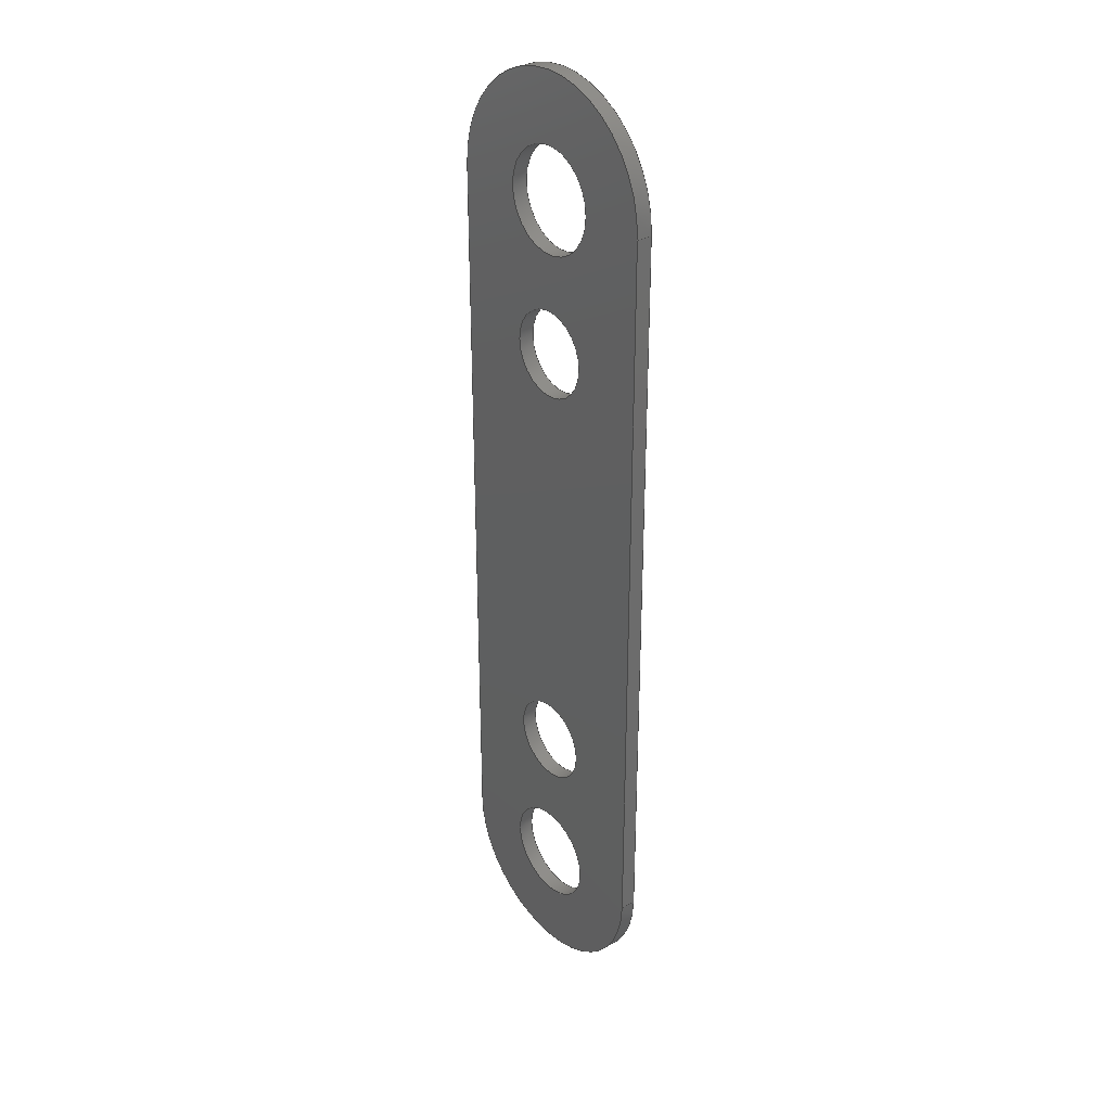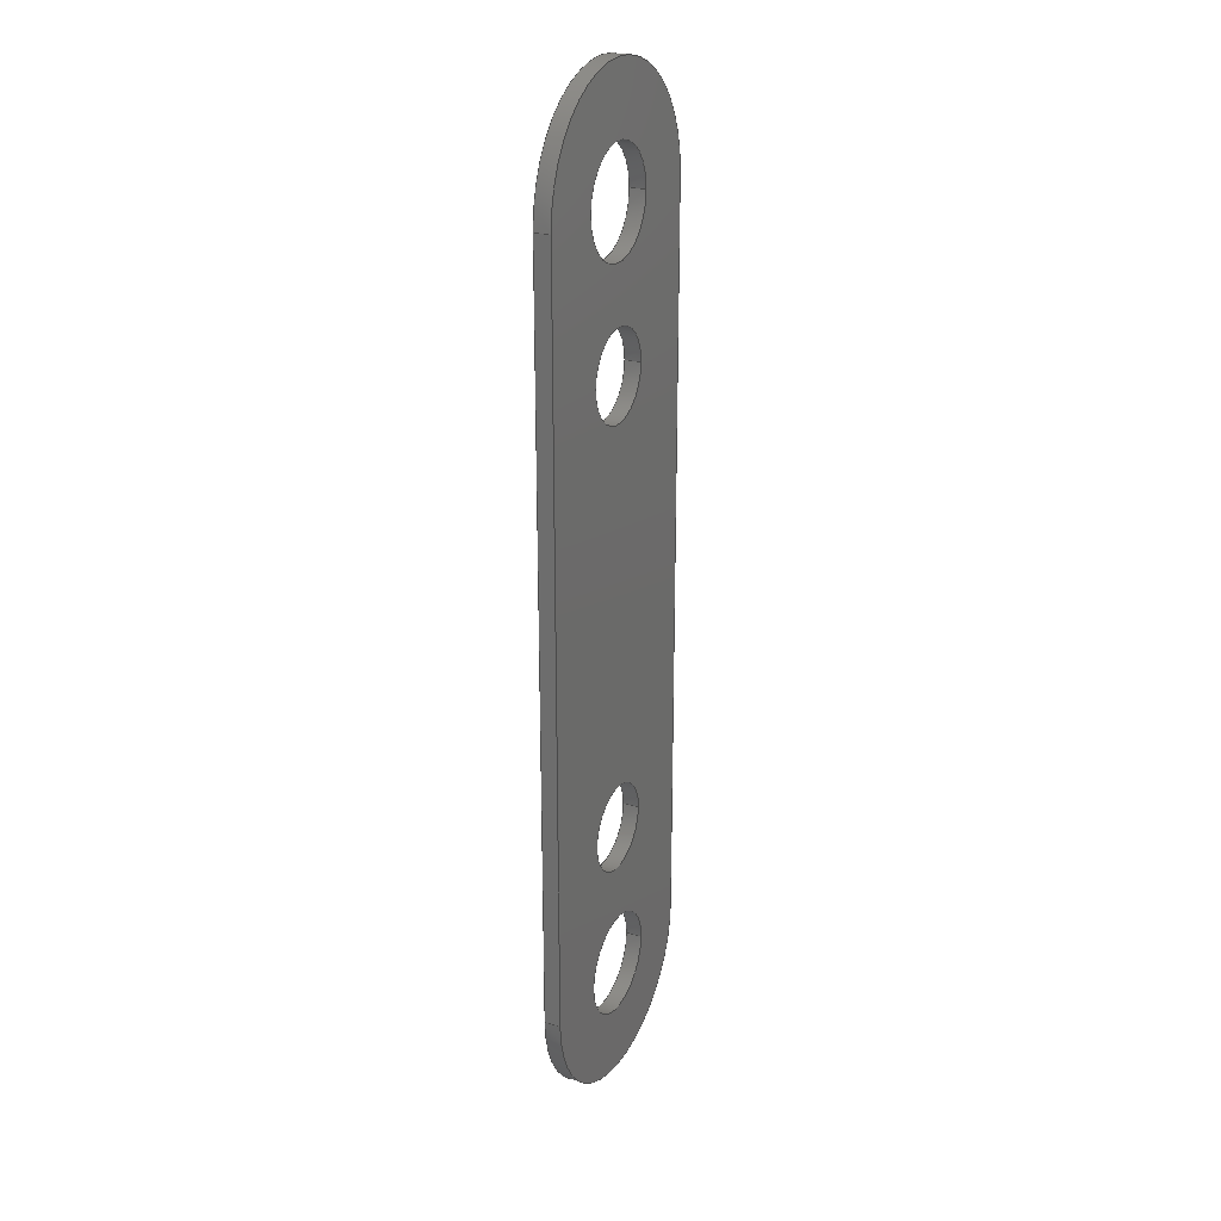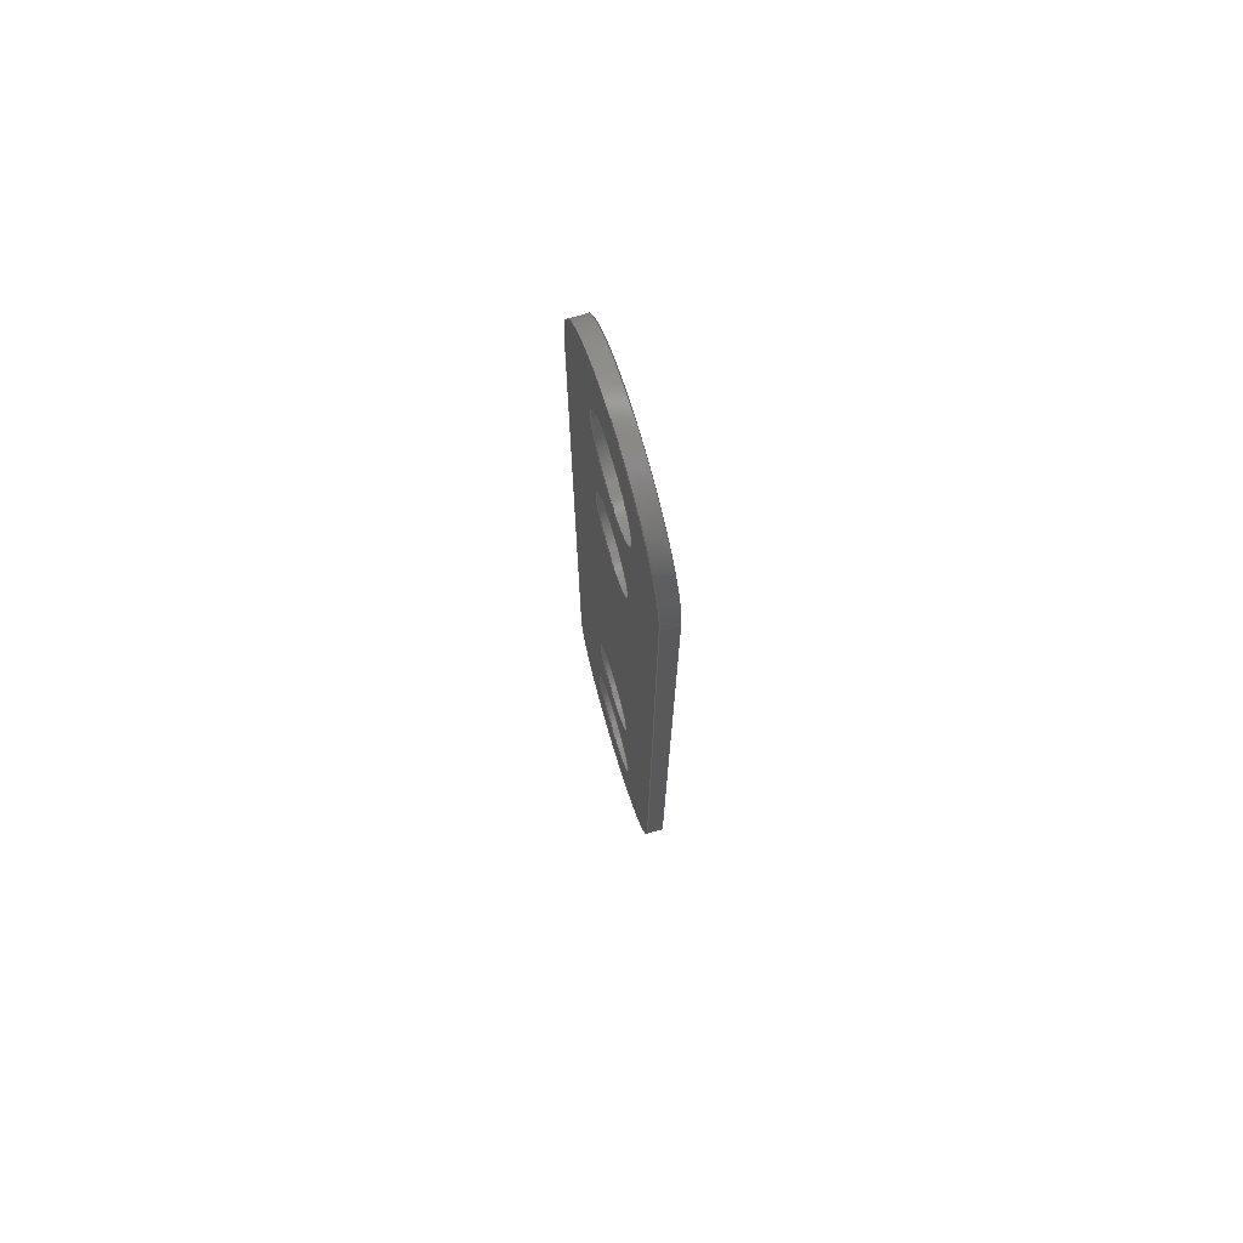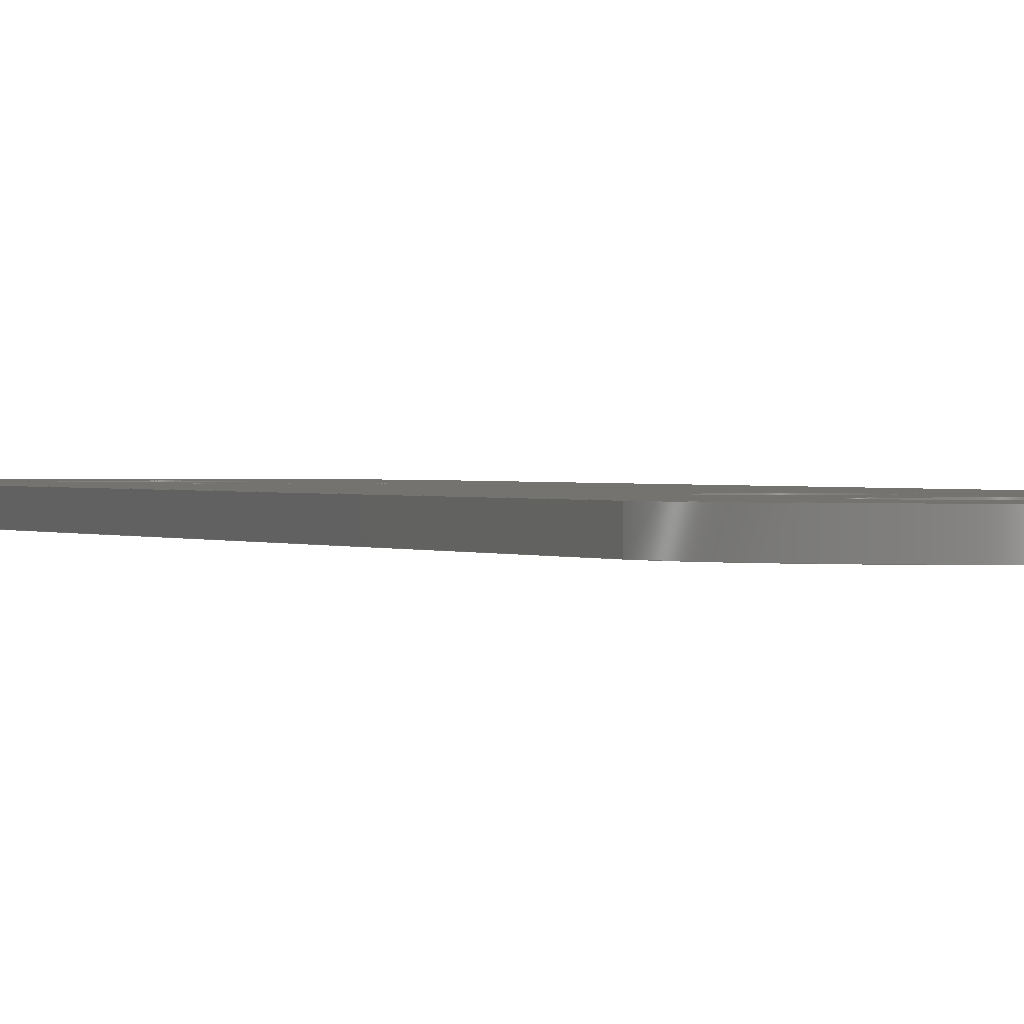
<metadata>
{"format":"step","ext":"step","renderer":"f3d","projection":"perspective","resolution":1024,"background":"white","views":[{"elev":31.4,"azim":-129.5,"up":"+Y"},{"elev":24.3,"azim":116.8,"up":"+Y"},{"elev":73.6,"azim":-106.8,"up":"+Y"},{"elev":0.7,"azim":157.9,"up":"+Z"}]}
</metadata>
<code>
ISO-10303-21;
DATA;
#1=MECHANICAL_DESIGN_GEOMETRIC_PRESENTATION_REPRESENTATION('',(#4),#322);
#2=SHAPE_REPRESENTATION_RELATIONSHIP('SRR','None',#328,#3);
#3=ADVANCED_BREP_SHAPE_REPRESENTATION('',(#5),#321);
#4=STYLED_ITEM('',(#337),#5);
#5=MANIFOLD_SOLID_BREP('plate1',#186);
#6=FACE_BOUND('',#37,.T.);
#7=FACE_BOUND('',#38,.T.);
#8=FACE_BOUND('',#39,.T.);
#9=FACE_BOUND('',#40,.T.);
#10=FACE_BOUND('',#42,.T.);
#11=FACE_BOUND('',#43,.T.);
#12=FACE_BOUND('',#44,.T.);
#13=FACE_BOUND('',#45,.T.);
#14=PLANE('',#200);
#15=PLANE('',#204);
#16=PLANE('',#208);
#17=PLANE('',#209);
#18=FACE_OUTER_BOUND('',#28,.T.);
#19=FACE_OUTER_BOUND('',#29,.T.);
#20=FACE_OUTER_BOUND('',#30,.T.);
#21=FACE_OUTER_BOUND('',#31,.T.);
#22=FACE_OUTER_BOUND('',#32,.T.);
#23=FACE_OUTER_BOUND('',#33,.T.);
#24=FACE_OUTER_BOUND('',#34,.T.);
#25=FACE_OUTER_BOUND('',#35,.T.);
#26=FACE_OUTER_BOUND('',#36,.T.);
#27=FACE_OUTER_BOUND('',#41,.T.);
#28=EDGE_LOOP('',(#122,#123,#124,#125));
#29=EDGE_LOOP('',(#126,#127,#128,#129));
#30=EDGE_LOOP('',(#130,#131,#132,#133));
#31=EDGE_LOOP('',(#134,#135,#136,#137));
#32=EDGE_LOOP('',(#138,#139,#140,#141));
#33=EDGE_LOOP('',(#142,#143,#144,#145));
#34=EDGE_LOOP('',(#146,#147,#148,#149));
#35=EDGE_LOOP('',(#150,#151,#152,#153));
#36=EDGE_LOOP('',(#154,#155,#156,#157));
#37=EDGE_LOOP('',(#158));
#38=EDGE_LOOP('',(#159));
#39=EDGE_LOOP('',(#160));
#40=EDGE_LOOP('',(#161));
#41=EDGE_LOOP('',(#162,#163,#164,#165));
#42=EDGE_LOOP('',(#166));
#43=EDGE_LOOP('',(#167));
#44=EDGE_LOOP('',(#168));
#45=EDGE_LOOP('',(#169));
#46=LINE('',#273,#58);
#47=LINE('',#279,#59);
#48=LINE('',#285,#60);
#49=LINE('',#291,#61);
#50=LINE('',#296,#62);
#51=LINE('',#298,#63);
#52=LINE('',#300,#64);
#53=LINE('',#301,#65);
#54=LINE('',#307,#66);
#55=LINE('',#310,#67);
#56=LINE('',#312,#68);
#57=LINE('',#313,#69);
#58=VECTOR('',#216,6.5);
#59=VECTOR('',#223,5.5);
#60=VECTOR('',#230,5.5);
#61=VECTOR('',#237,6.5);
#62=VECTOR('',#242,10);
#63=VECTOR('',#243,10);
#64=VECTOR('',#244,10);
#65=VECTOR('',#245,10);
#66=VECTOR('',#252,10);
#67=VECTOR('',#255,10);
#68=VECTOR('',#256,10);
#69=VECTOR('',#257,10);
#70=CIRCLE('',#189,6.5);
#71=CIRCLE('',#190,6.5);
#72=CIRCLE('',#192,5.5);
#73=CIRCLE('',#193,5.5);
#74=CIRCLE('',#195,5.5);
#75=CIRCLE('',#196,5.5);
#76=CIRCLE('',#198,6.5);
#77=CIRCLE('',#199,6.5);
#78=CIRCLE('',#202,15);
#79=CIRCLE('',#203,15);
#80=CIRCLE('',#206,15);
#81=CIRCLE('',#207,15);
#82=VERTEX_POINT('',#270);
#83=VERTEX_POINT('',#272);
#84=VERTEX_POINT('',#276);
#85=VERTEX_POINT('',#278);
#86=VERTEX_POINT('',#282);
#87=VERTEX_POINT('',#284);
#88=VERTEX_POINT('',#288);
#89=VERTEX_POINT('',#290);
#90=VERTEX_POINT('',#294);
#91=VERTEX_POINT('',#295);
#92=VERTEX_POINT('',#297);
#93=VERTEX_POINT('',#299);
#94=VERTEX_POINT('',#303);
#95=VERTEX_POINT('',#305);
#96=VERTEX_POINT('',#309);
#97=VERTEX_POINT('',#311);
#98=EDGE_CURVE('',#82,#82,#70,.T.);
#99=EDGE_CURVE('',#82,#83,#46,.T.);
#100=EDGE_CURVE('',#83,#83,#71,.T.);
#101=EDGE_CURVE('',#84,#84,#72,.T.);
#102=EDGE_CURVE('',#84,#85,#47,.T.);
#103=EDGE_CURVE('',#85,#85,#73,.T.);
#104=EDGE_CURVE('',#86,#86,#74,.T.);
#105=EDGE_CURVE('',#86,#87,#48,.T.);
#106=EDGE_CURVE('',#87,#87,#75,.T.);
#107=EDGE_CURVE('',#88,#88,#76,.T.);
#108=EDGE_CURVE('',#88,#89,#49,.T.);
#109=EDGE_CURVE('',#89,#89,#77,.T.);
#110=EDGE_CURVE('',#90,#91,#50,.T.);
#111=EDGE_CURVE('',#91,#92,#51,.T.);
#112=EDGE_CURVE('',#93,#92,#52,.T.);
#113=EDGE_CURVE('',#90,#93,#53,.T.);
#114=EDGE_CURVE('',#94,#90,#78,.T.);
#115=EDGE_CURVE('',#95,#93,#79,.T.);
#116=EDGE_CURVE('',#94,#95,#54,.T.);
#117=EDGE_CURVE('',#94,#96,#55,.T.);
#118=EDGE_CURVE('',#97,#95,#56,.T.);
#119=EDGE_CURVE('',#96,#97,#57,.T.);
#120=EDGE_CURVE('',#91,#96,#80,.T.);
#121=EDGE_CURVE('',#92,#97,#81,.T.);
#122=ORIENTED_EDGE('',*,*,#98,.F.);
#123=ORIENTED_EDGE('',*,*,#99,.T.);
#124=ORIENTED_EDGE('',*,*,#100,.T.);
#125=ORIENTED_EDGE('',*,*,#99,.F.);
#126=ORIENTED_EDGE('',*,*,#101,.F.);
#127=ORIENTED_EDGE('',*,*,#102,.T.);
#128=ORIENTED_EDGE('',*,*,#103,.T.);
#129=ORIENTED_EDGE('',*,*,#102,.F.);
#130=ORIENTED_EDGE('',*,*,#104,.F.);
#131=ORIENTED_EDGE('',*,*,#105,.T.);
#132=ORIENTED_EDGE('',*,*,#106,.T.);
#133=ORIENTED_EDGE('',*,*,#105,.F.);
#134=ORIENTED_EDGE('',*,*,#107,.F.);
#135=ORIENTED_EDGE('',*,*,#108,.T.);
#136=ORIENTED_EDGE('',*,*,#109,.T.);
#137=ORIENTED_EDGE('',*,*,#108,.F.);
#138=ORIENTED_EDGE('',*,*,#110,.T.);
#139=ORIENTED_EDGE('',*,*,#111,.T.);
#140=ORIENTED_EDGE('',*,*,#112,.F.);
#141=ORIENTED_EDGE('',*,*,#113,.F.);
#142=ORIENTED_EDGE('',*,*,#114,.T.);
#143=ORIENTED_EDGE('',*,*,#113,.T.);
#144=ORIENTED_EDGE('',*,*,#115,.F.);
#145=ORIENTED_EDGE('',*,*,#116,.F.);
#146=ORIENTED_EDGE('',*,*,#117,.F.);
#147=ORIENTED_EDGE('',*,*,#116,.T.);
#148=ORIENTED_EDGE('',*,*,#118,.F.);
#149=ORIENTED_EDGE('',*,*,#119,.F.);
#150=ORIENTED_EDGE('',*,*,#120,.T.);
#151=ORIENTED_EDGE('',*,*,#119,.T.);
#152=ORIENTED_EDGE('',*,*,#121,.F.);
#153=ORIENTED_EDGE('',*,*,#111,.F.);
#154=ORIENTED_EDGE('',*,*,#121,.T.);
#155=ORIENTED_EDGE('',*,*,#118,.T.);
#156=ORIENTED_EDGE('',*,*,#115,.T.);
#157=ORIENTED_EDGE('',*,*,#112,.T.);
#158=ORIENTED_EDGE('',*,*,#107,.T.);
#159=ORIENTED_EDGE('',*,*,#104,.T.);
#160=ORIENTED_EDGE('',*,*,#101,.T.);
#161=ORIENTED_EDGE('',*,*,#98,.T.);
#162=ORIENTED_EDGE('',*,*,#120,.F.);
#163=ORIENTED_EDGE('',*,*,#110,.F.);
#164=ORIENTED_EDGE('',*,*,#114,.F.);
#165=ORIENTED_EDGE('',*,*,#117,.T.);
#166=ORIENTED_EDGE('',*,*,#109,.F.);
#167=ORIENTED_EDGE('',*,*,#106,.F.);
#168=ORIENTED_EDGE('',*,*,#103,.F.);
#169=ORIENTED_EDGE('',*,*,#100,.F.);
#170=CYLINDRICAL_SURFACE('',#188,6.5);
#171=CYLINDRICAL_SURFACE('',#191,5.5);
#172=CYLINDRICAL_SURFACE('',#194,5.5);
#173=CYLINDRICAL_SURFACE('',#197,6.5);
#174=CYLINDRICAL_SURFACE('',#201,15);
#175=CYLINDRICAL_SURFACE('',#205,15);
#176=ADVANCED_FACE('',(#18),#170,.F.);
#177=ADVANCED_FACE('',(#19),#171,.F.);
#178=ADVANCED_FACE('',(#20),#172,.F.);
#179=ADVANCED_FACE('',(#21),#173,.F.);
#180=ADVANCED_FACE('',(#22),#14,.T.);
#181=ADVANCED_FACE('',(#23),#174,.T.);
#182=ADVANCED_FACE('',(#24),#15,.T.);
#183=ADVANCED_FACE('',(#25),#175,.T.);
#184=ADVANCED_FACE('',(#26,#6,#7,#8,#9),#16,.T.);
#185=ADVANCED_FACE('',(#27,#10,#11,#12,#13),#17,.F.);
#186=CLOSED_SHELL('',(#176,#177,#178,#179,#180,#181,#182,#183,#184,#185));
#187=AXIS2_PLACEMENT_3D('',#268,#210,#211);
#188=AXIS2_PLACEMENT_3D('',#269,#212,#213);
#189=AXIS2_PLACEMENT_3D('',#271,#214,#215);
#190=AXIS2_PLACEMENT_3D('',#274,#217,#218);
#191=AXIS2_PLACEMENT_3D('',#275,#219,#220);
#192=AXIS2_PLACEMENT_3D('',#277,#221,#222);
#193=AXIS2_PLACEMENT_3D('',#280,#224,#225);
#194=AXIS2_PLACEMENT_3D('',#281,#226,#227);
#195=AXIS2_PLACEMENT_3D('',#283,#228,#229);
#196=AXIS2_PLACEMENT_3D('',#286,#231,#232);
#197=AXIS2_PLACEMENT_3D('',#287,#233,#234);
#198=AXIS2_PLACEMENT_3D('',#289,#235,#236);
#199=AXIS2_PLACEMENT_3D('',#292,#238,#239);
#200=AXIS2_PLACEMENT_3D('',#293,#240,#241);
#201=AXIS2_PLACEMENT_3D('',#302,#246,#247);
#202=AXIS2_PLACEMENT_3D('',#304,#248,#249);
#203=AXIS2_PLACEMENT_3D('',#306,#250,#251);
#204=AXIS2_PLACEMENT_3D('',#308,#253,#254);
#205=AXIS2_PLACEMENT_3D('',#314,#258,#259);
#206=AXIS2_PLACEMENT_3D('',#315,#260,#261);
#207=AXIS2_PLACEMENT_3D('',#316,#262,#263);
#208=AXIS2_PLACEMENT_3D('',#317,#264,#265);
#209=AXIS2_PLACEMENT_3D('',#318,#266,#267);
#210=DIRECTION('axis',(0,0,1));
#211=DIRECTION('refdir',(1,0,0));
#212=DIRECTION('center_axis',(0,0,1));
#213=DIRECTION('ref_axis',(1,0,0));
#214=DIRECTION('center_axis',(0,0,-1));
#215=DIRECTION('ref_axis',(1,0,0));
#216=DIRECTION('',(0,0,-1));
#217=DIRECTION('center_axis',(0,0,-1));
#218=DIRECTION('ref_axis',(1,0,0));
#219=DIRECTION('center_axis',(0,0,1));
#220=DIRECTION('ref_axis',(1,0,0));
#221=DIRECTION('center_axis',(0,0,-1));
#222=DIRECTION('ref_axis',(1,0,0));
#223=DIRECTION('',(0,0,-1));
#224=DIRECTION('center_axis',(0,0,-1));
#225=DIRECTION('ref_axis',(1,0,0));
#226=DIRECTION('center_axis',(0,0,1));
#227=DIRECTION('ref_axis',(1,0,0));
#228=DIRECTION('center_axis',(0,0,-1));
#229=DIRECTION('ref_axis',(1,0,0));
#230=DIRECTION('',(0,0,-1));
#231=DIRECTION('center_axis',(0,0,-1));
#232=DIRECTION('ref_axis',(1,0,0));
#233=DIRECTION('center_axis',(0,0,1));
#234=DIRECTION('ref_axis',(1,0,0));
#235=DIRECTION('center_axis',(0,0,-1));
#236=DIRECTION('ref_axis',(1,0,0));
#237=DIRECTION('',(0,0,-1));
#238=DIRECTION('center_axis',(0,0,-1));
#239=DIRECTION('ref_axis',(1,0,0));
#240=DIRECTION('center_axis',(1,1.367e-15,0));
#241=DIRECTION('ref_axis',(-1.367e-15,1,0));
#242=DIRECTION('',(-1.367e-15,1,0));
#243=DIRECTION('',(0,0,1));
#244=DIRECTION('',(-1.367e-15,1,0));
#245=DIRECTION('',(0,0,1));
#246=DIRECTION('center_axis',(0,0,1));
#247=DIRECTION('ref_axis',(-1,0,0));
#248=DIRECTION('center_axis',(0,0,1));
#249=DIRECTION('ref_axis',(-1,0,0));
#250=DIRECTION('center_axis',(0,0,1));
#251=DIRECTION('ref_axis',(-1,0,0));
#252=DIRECTION('',(0,0,1));
#253=DIRECTION('center_axis',(-1,0,0));
#254=DIRECTION('ref_axis',(0,-1,0));
#255=DIRECTION('',(0,1,0));
#256=DIRECTION('',(0,-1,0));
#257=DIRECTION('',(0,0,1));
#258=DIRECTION('center_axis',(0,0,1));
#259=DIRECTION('ref_axis',(1,0,0));
#260=DIRECTION('center_axis',(0,0,1));
#261=DIRECTION('ref_axis',(1,0,0));
#262=DIRECTION('center_axis',(0,0,1));
#263=DIRECTION('ref_axis',(1,0,0));
#264=DIRECTION('center_axis',(0,0,1));
#265=DIRECTION('ref_axis',(1,0,0));
#266=DIRECTION('center_axis',(0,0,1));
#267=DIRECTION('ref_axis',(1,0,0));
#268=CARTESIAN_POINT('',(0,0,0));
#269=CARTESIAN_POINT('Origin',(-51,47,0));
#270=CARTESIAN_POINT('',(-57.5,47,2));
#271=CARTESIAN_POINT('Origin',(-51,47,2));
#272=CARTESIAN_POINT('',(-57.5,47,0));
#273=CARTESIAN_POINT('',(-57.5,47,0));
#274=CARTESIAN_POINT('Origin',(-51,47,0));
#275=CARTESIAN_POINT('Origin',(-51,28,0));
#276=CARTESIAN_POINT('',(-56.5,28,2));
#277=CARTESIAN_POINT('Origin',(-51,28,2));
#278=CARTESIAN_POINT('',(-56.5,28,0));
#279=CARTESIAN_POINT('',(-56.5,28,0));
#280=CARTESIAN_POINT('Origin',(-51,28,0));
#281=CARTESIAN_POINT('Origin',(-51,-28,0));
#282=CARTESIAN_POINT('',(-56.5,-28,2));
#283=CARTESIAN_POINT('Origin',(-51,-28,2));
#284=CARTESIAN_POINT('',(-56.5,-28,0));
#285=CARTESIAN_POINT('',(-56.5,-28,0));
#286=CARTESIAN_POINT('Origin',(-51,-28,0));
#287=CARTESIAN_POINT('Origin',(-51,-47,0));
#288=CARTESIAN_POINT('',(-57.5,-47,2));
#289=CARTESIAN_POINT('Origin',(-51,-47,2));
#290=CARTESIAN_POINT('',(-57.5,-47,0));
#291=CARTESIAN_POINT('',(-57.5,-47,0));
#292=CARTESIAN_POINT('Origin',(-51,-47,0));
#293=CARTESIAN_POINT('Origin',(-36,-47,0));
#294=CARTESIAN_POINT('',(-36,-47,0));
#295=CARTESIAN_POINT('',(-36,47,0));
#296=CARTESIAN_POINT('',(-36,-47,0));
#297=CARTESIAN_POINT('',(-36,47,2));
#298=CARTESIAN_POINT('',(-36,47,0));
#299=CARTESIAN_POINT('',(-36,-47,2));
#300=CARTESIAN_POINT('',(-36,-47,2));
#301=CARTESIAN_POINT('',(-36,-47,0));
#302=CARTESIAN_POINT('Origin',(-51,-47,0));
#303=CARTESIAN_POINT('',(-66,-47,0));
#304=CARTESIAN_POINT('Origin',(-51,-47,0));
#305=CARTESIAN_POINT('',(-66,-47,2));
#306=CARTESIAN_POINT('Origin',(-51,-47,2));
#307=CARTESIAN_POINT('',(-66,-47,0));
#308=CARTESIAN_POINT('Origin',(-66,47,0));
#309=CARTESIAN_POINT('',(-66,47,0));
#310=CARTESIAN_POINT('',(-66,-5.196,0));
#311=CARTESIAN_POINT('',(-66,47,2));
#312=CARTESIAN_POINT('',(-66,-5.196,2));
#313=CARTESIAN_POINT('',(-66,47,0));
#314=CARTESIAN_POINT('Origin',(-51,47,0));
#315=CARTESIAN_POINT('Origin',(-51,47,0));
#316=CARTESIAN_POINT('Origin',(-51,47,2));
#317=CARTESIAN_POINT('Origin',(-51,0,2));
#318=CARTESIAN_POINT('Origin',(-51,0,0));
#319=UNCERTAINTY_MEASURE_WITH_UNIT(LENGTH_MEASURE(0.01),#323,
'DISTANCE_ACCURACY_VALUE',
'Maximum model space distance between geometric entities at asserted c
onnectivities');
#320=UNCERTAINTY_MEASURE_WITH_UNIT(LENGTH_MEASURE(0.01),#323,
'DISTANCE_ACCURACY_VALUE',
'Maximum model space distance between geometric entities at asserted c
onnectivities');
#321=(
GEOMETRIC_REPRESENTATION_CONTEXT(3)
GLOBAL_UNCERTAINTY_ASSIGNED_CONTEXT((#319))
GLOBAL_UNIT_ASSIGNED_CONTEXT((#323,#324,#325))
REPRESENTATION_CONTEXT('','3D')
);
#322=(
GEOMETRIC_REPRESENTATION_CONTEXT(3)
GLOBAL_UNCERTAINTY_ASSIGNED_CONTEXT((#320))
GLOBAL_UNIT_ASSIGNED_CONTEXT((#323,#324,#325))
REPRESENTATION_CONTEXT('','3D')
);
#323=(
LENGTH_UNIT()
NAMED_UNIT(*)
SI_UNIT(.MILLI.,.METRE.)
);
#324=(
NAMED_UNIT(*)
PLANE_ANGLE_UNIT()
SI_UNIT($,.RADIAN.)
);
#325=(
NAMED_UNIT(*)
SI_UNIT($,.STERADIAN.)
SOLID_ANGLE_UNIT()
);
#326=SHAPE_DEFINITION_REPRESENTATION(#327,#328);
#327=PRODUCT_DEFINITION_SHAPE('',$,#330);
#328=SHAPE_REPRESENTATION('',(#187),#321);
#329=PRODUCT_DEFINITION_CONTEXT('part definition',#334,'design');
#330=PRODUCT_DEFINITION('Deck_box_mounting_v2',
'Deck_box_mounting_v2 v33',#331,#329);
#331=PRODUCT_DEFINITION_FORMATION('',$,#336);
#332=PRODUCT_RELATED_PRODUCT_CATEGORY('Deck_box_mounting_v2 v33',
'Deck_box_mounting_v2 v33',(#336));
#333=APPLICATION_PROTOCOL_DEFINITION('international standard',
'automotive_design',2009,#334);
#334=APPLICATION_CONTEXT(
'Core Data for Automotive Mechanical Design Process');
#335=PRODUCT_CONTEXT('part definition',#334,'mechanical');
#336=PRODUCT('Deck_box_mounting_v2','Deck_box_mounting_v2 v33',$,(#335));
#337=PRESENTATION_STYLE_ASSIGNMENT((#339));
#338=PRESENTATION_STYLE_ASSIGNMENT((#340));
#339=SURFACE_STYLE_USAGE(.BOTH.,#341);
#340=SURFACE_STYLE_USAGE(.BOTH.,#342);
#341=SURFACE_SIDE_STYLE('',(#343));
#342=SURFACE_SIDE_STYLE('',(#344));
#343=SURFACE_STYLE_FILL_AREA(#345);
#344=SURFACE_STYLE_FILL_AREA(#346);
#345=FILL_AREA_STYLE('Steel - Satin',(#347));
#346=FILL_AREA_STYLE('ABS (White)',(#348));
#347=FILL_AREA_STYLE_COLOUR('Steel - Satin',#349);
#348=FILL_AREA_STYLE_COLOUR('ABS (White)',#350);
#349=COLOUR_RGB('Steel - Satin',0.6275,0.6275,0.6275);
#350=COLOUR_RGB('ABS (White)',0.9647,0.9647,0.9529);
ENDSEC;
END-ISO-10303-21;

</code>
